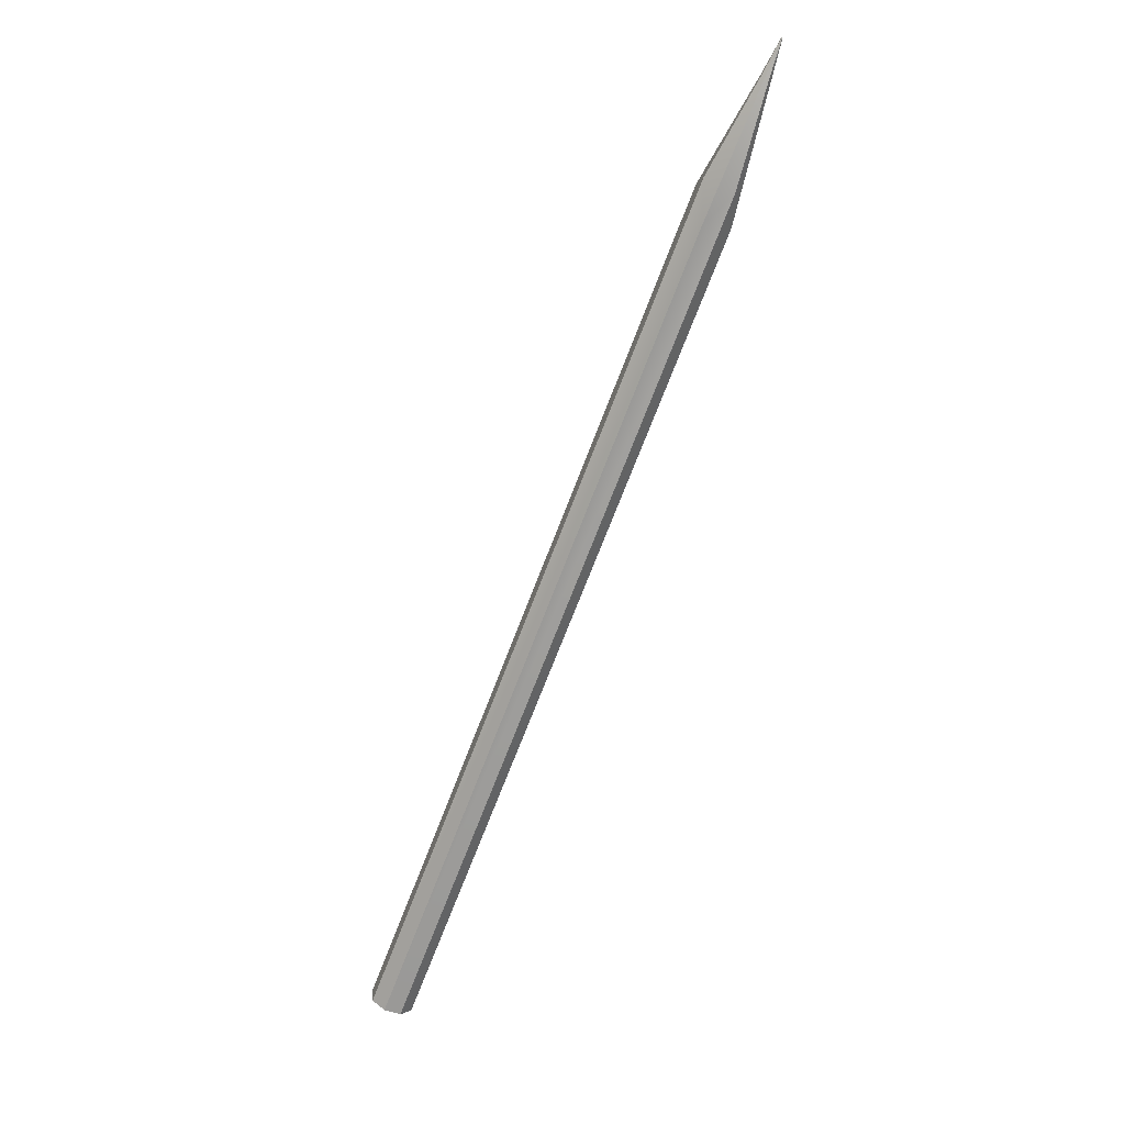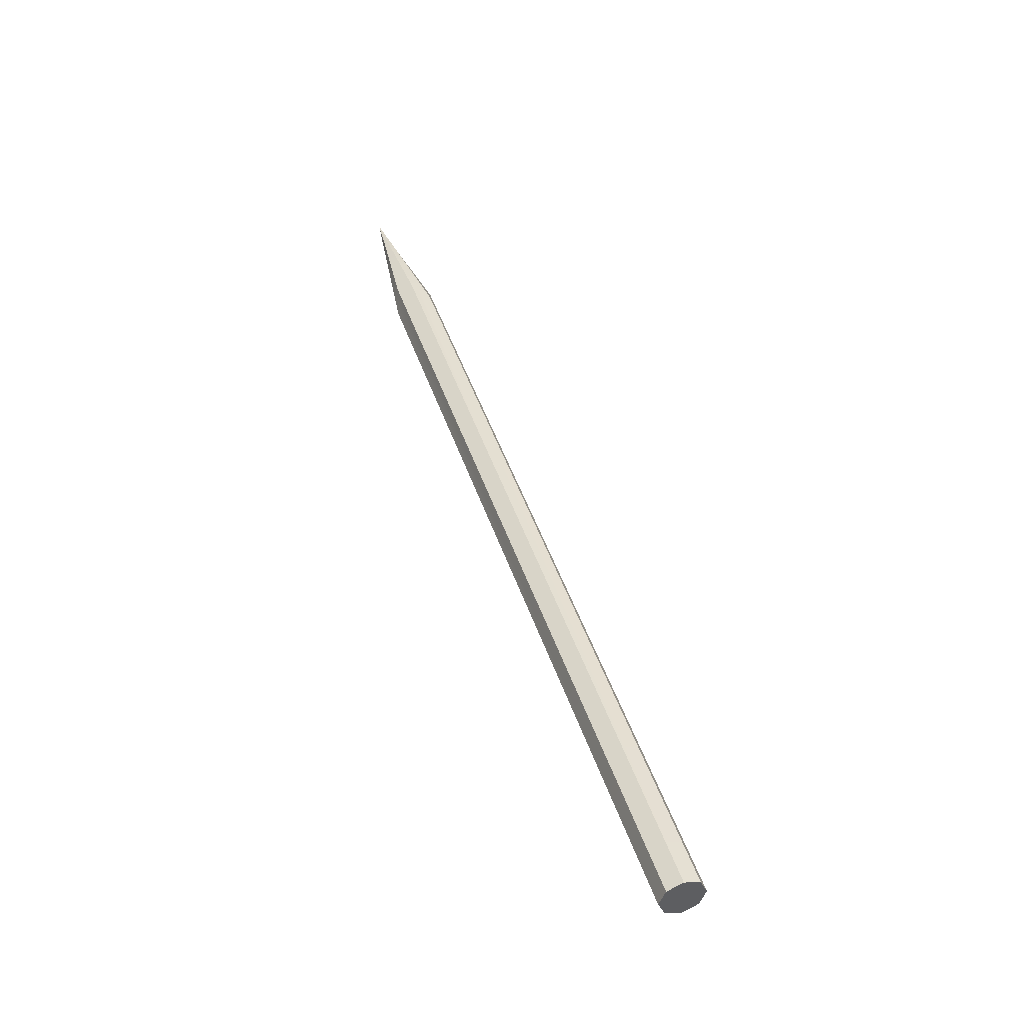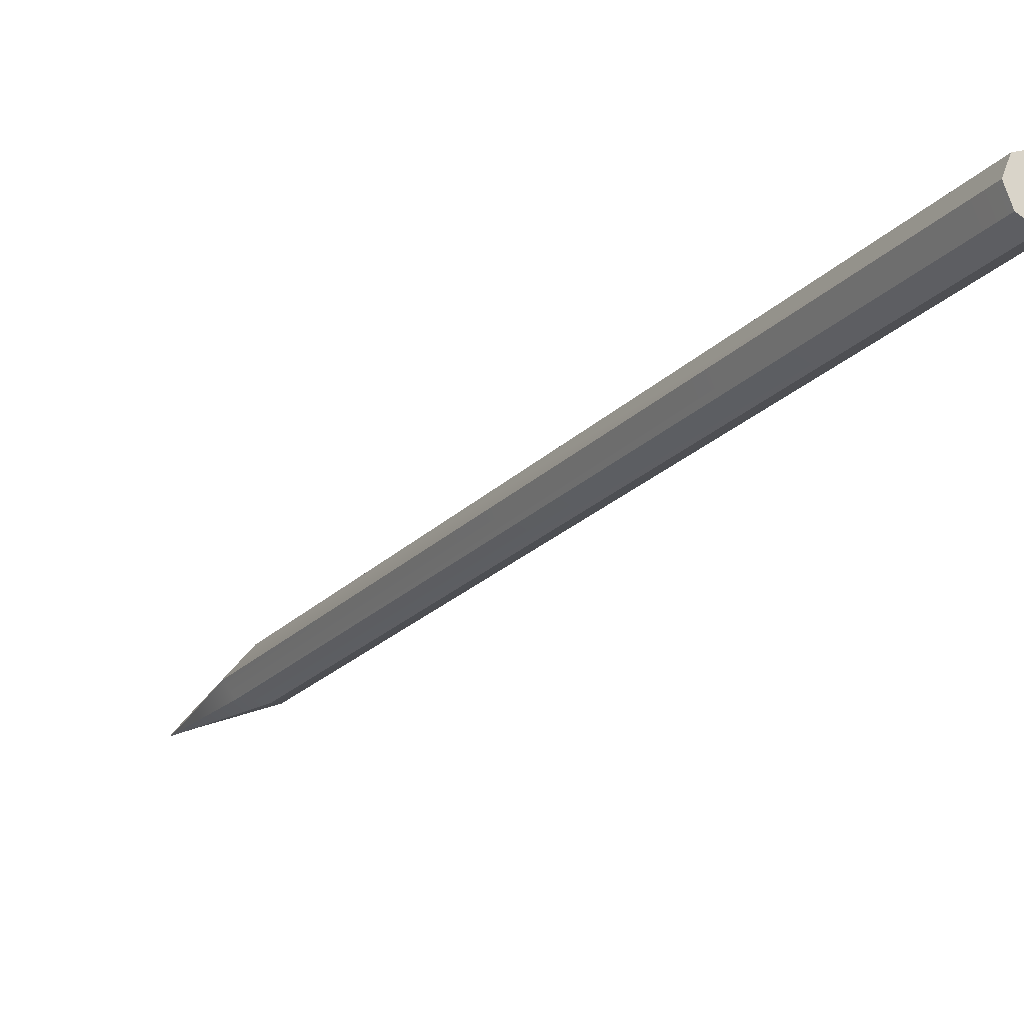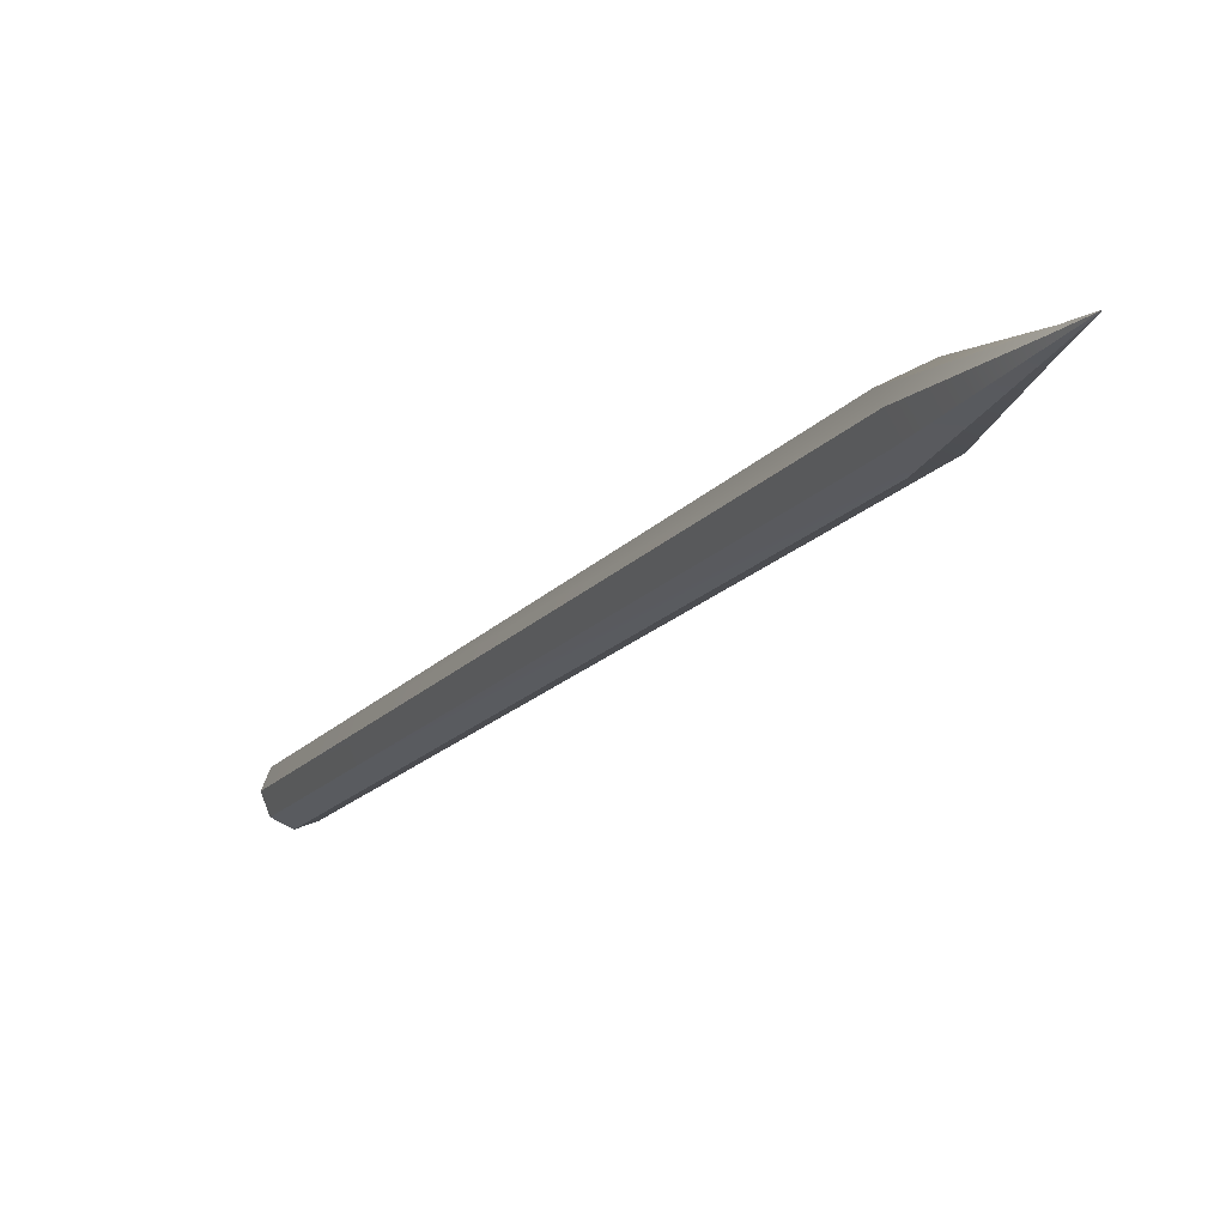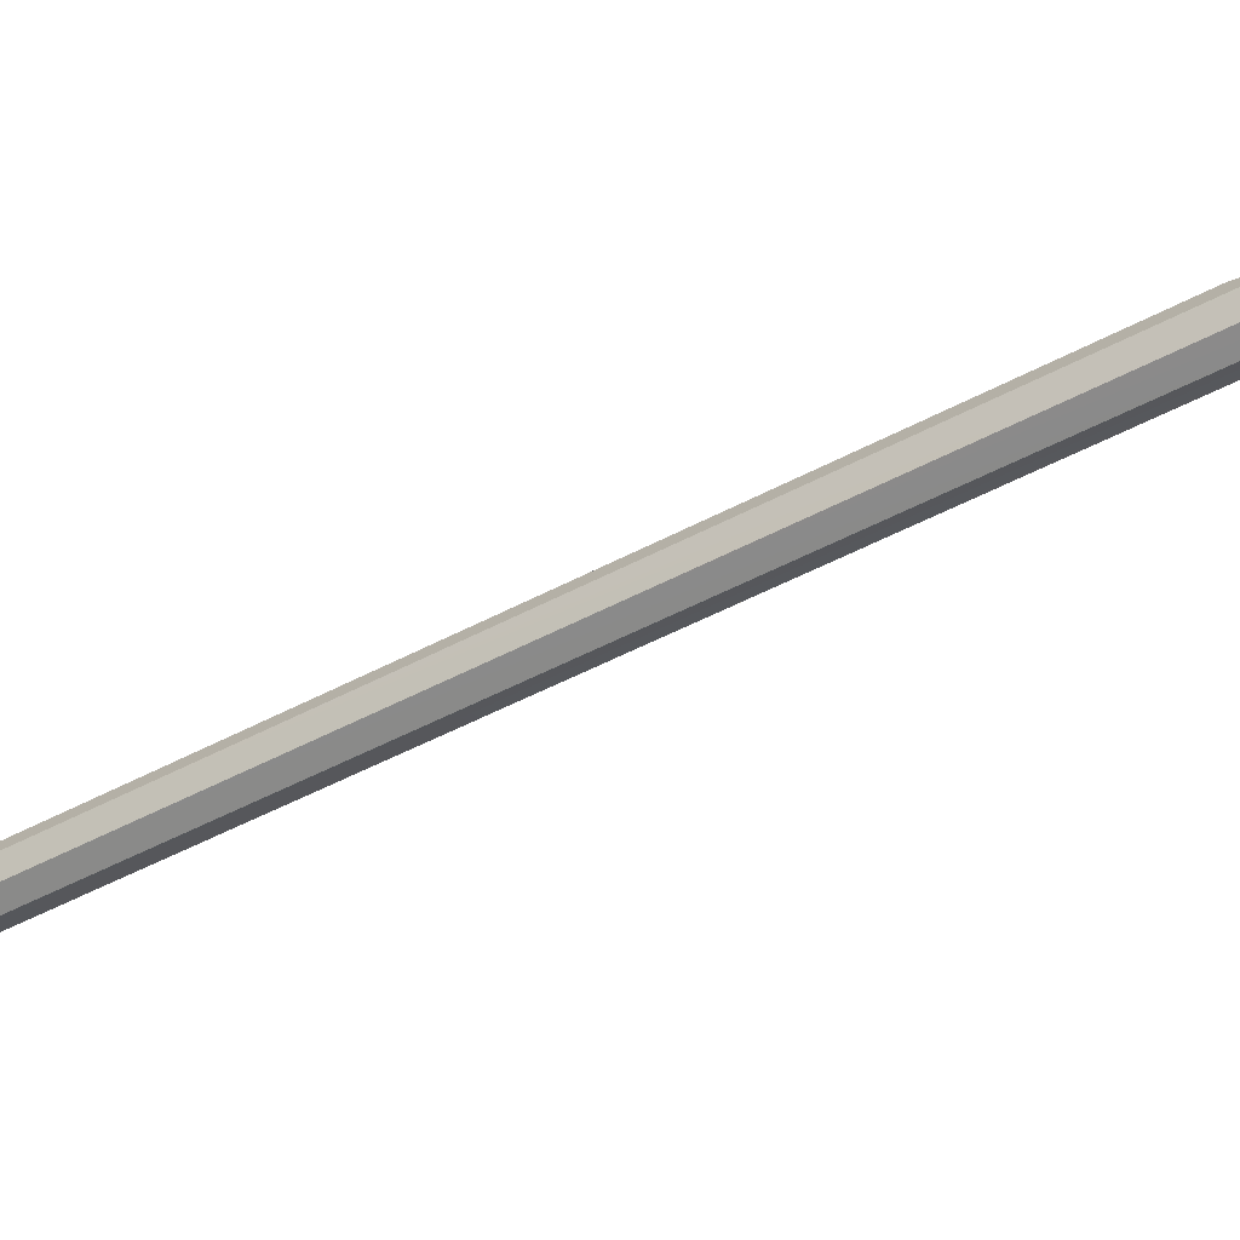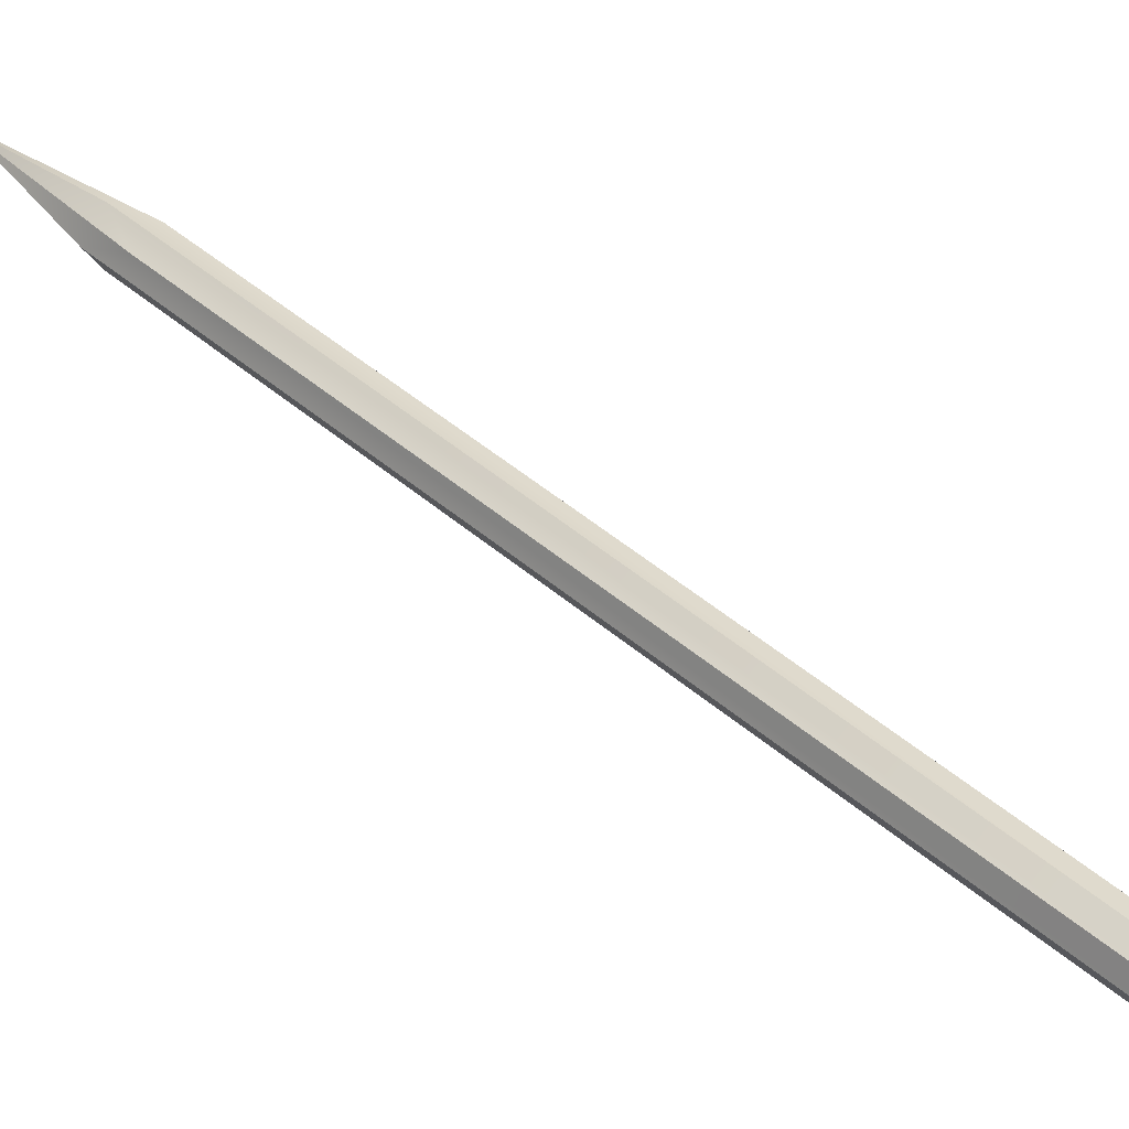
<metadata>
{"format":"obj","ext":"obj","renderer":"f3d","projection":"perspective","resolution":1024,"background":"white","views":[{"elev":30.4,"azim":152.6,"up":"+Z"},{"elev":-62.5,"azim":-41.8,"up":"+Z"},{"elev":-21.1,"azim":126.7,"up":"+Y"},{"elev":-14.0,"azim":-45.9,"up":"+Y"},{"elev":-46.4,"azim":-81.9,"up":"+Y"},{"elev":48.3,"azim":109.8,"up":"+Y"}]}
</metadata>
<code>
g default
v 9.707 2.377 8.53
v 9.699 2.38 8.526
v 9.692 2.377 8.523
v 9.689 2.368 8.522
v 9.692 2.36 8.523
v 9.699 2.357 8.526
v 9.707 2.36 8.53
v 9.71 2.368 8.531
v 9.53 2.377 8.933
v 9.514 2.38 8.948
v 9.513 2.377 8.929
v 9.505 2.368 8.939
v 9.51 2.36 8.937
v 9.521 2.357 8.933
v 9.524 2.36 8.947
v 9.525 2.368 8.953
v 9.699 2.368 8.526
v 9.494 2.37 8.998
v 9.492 2.371 8.998
v 9.491 2.37 8.997
v 9.49 2.368 8.997
v 9.491 2.367 8.997
v 9.492 2.366 8.998
v 9.494 2.367 8.998
v 9.495 2.368 8.999
v 9.485 2.369 9.014
v 9.485 2.369 9.014
v 9.485 2.369 9.014
v 9.485 2.368 9.014
v 9.485 2.368 9.014
v 9.485 2.368 9.014
v 9.485 2.368 9.014
v 9.486 2.368 9.014
g polySurface5 pCylinder4
f 1 2 10 9
f 2 3 11 10
f 3 4 12 11
f 4 5 13 12
f 5 6 14 13
f 6 7 15 14
f 7 8 16 15
f 8 1 9 16
f 3 2 17 4
f 5 4 17 6
f 7 6 17 8
f 1 8 17 2
f 9 10 19 18
f 10 11 20 19
f 11 12 21 20
f 12 13 22 21
f 13 14 23 22
f 14 15 24 23
f 15 16 25 24
f 16 9 18 25
f 18 19 27 26
f 19 20 28 27
f 20 21 29 28
f 21 22 30 29
f 22 23 31 30
f 23 24 32 31
f 24 25 33 32
f 25 18 26 33

</code>
